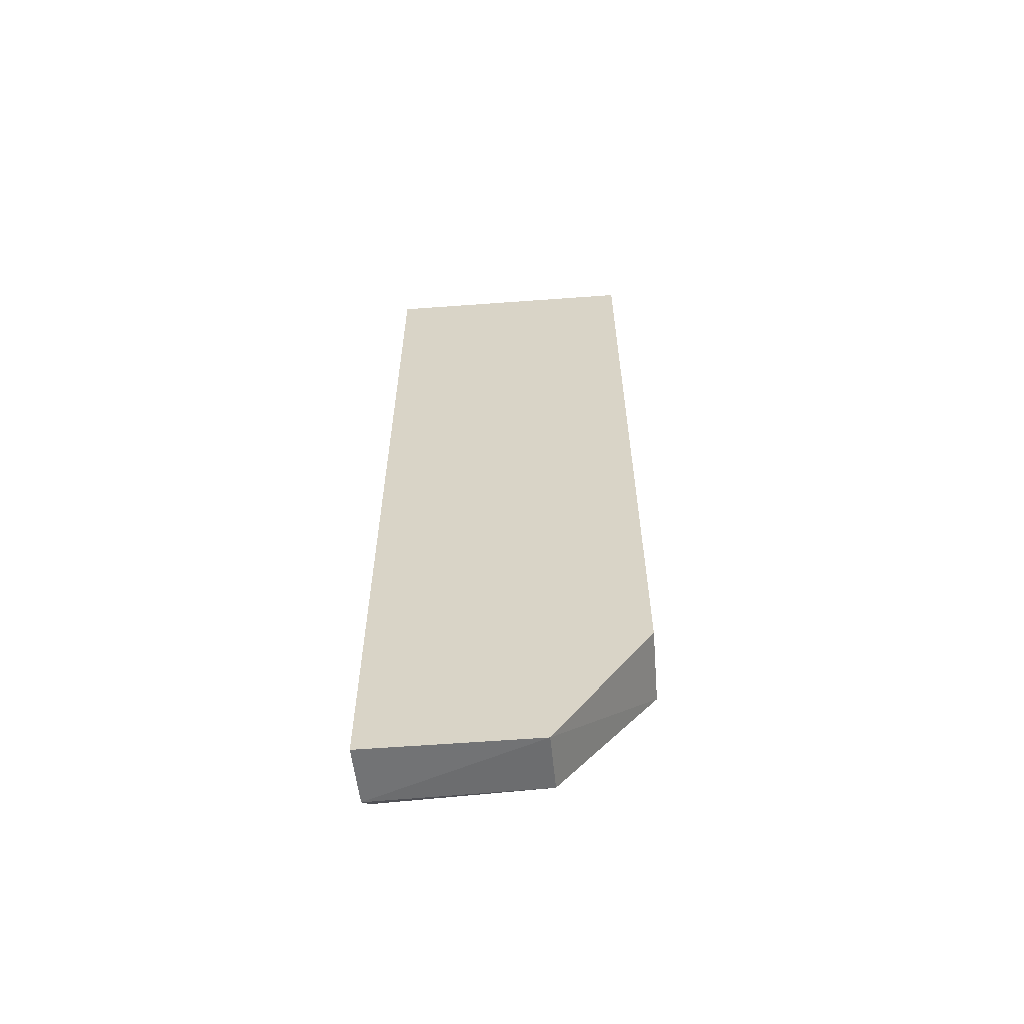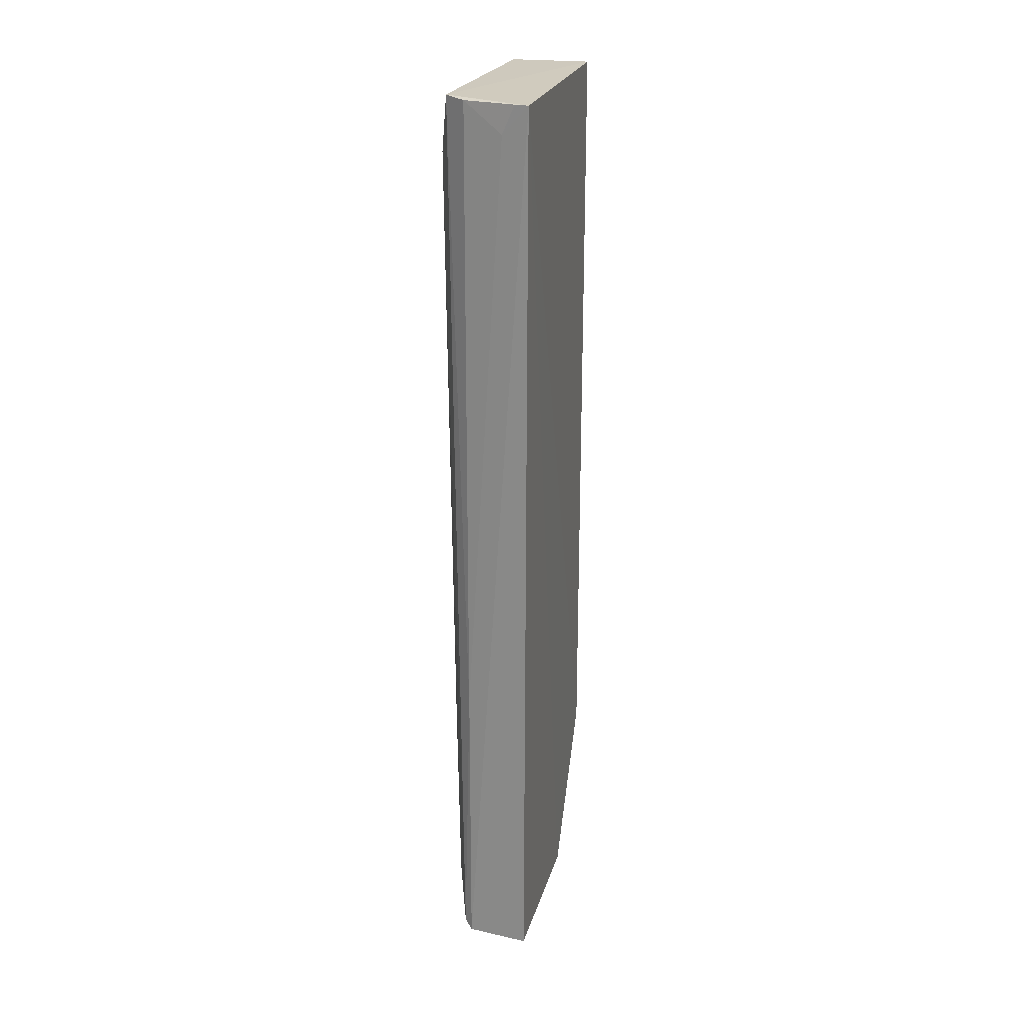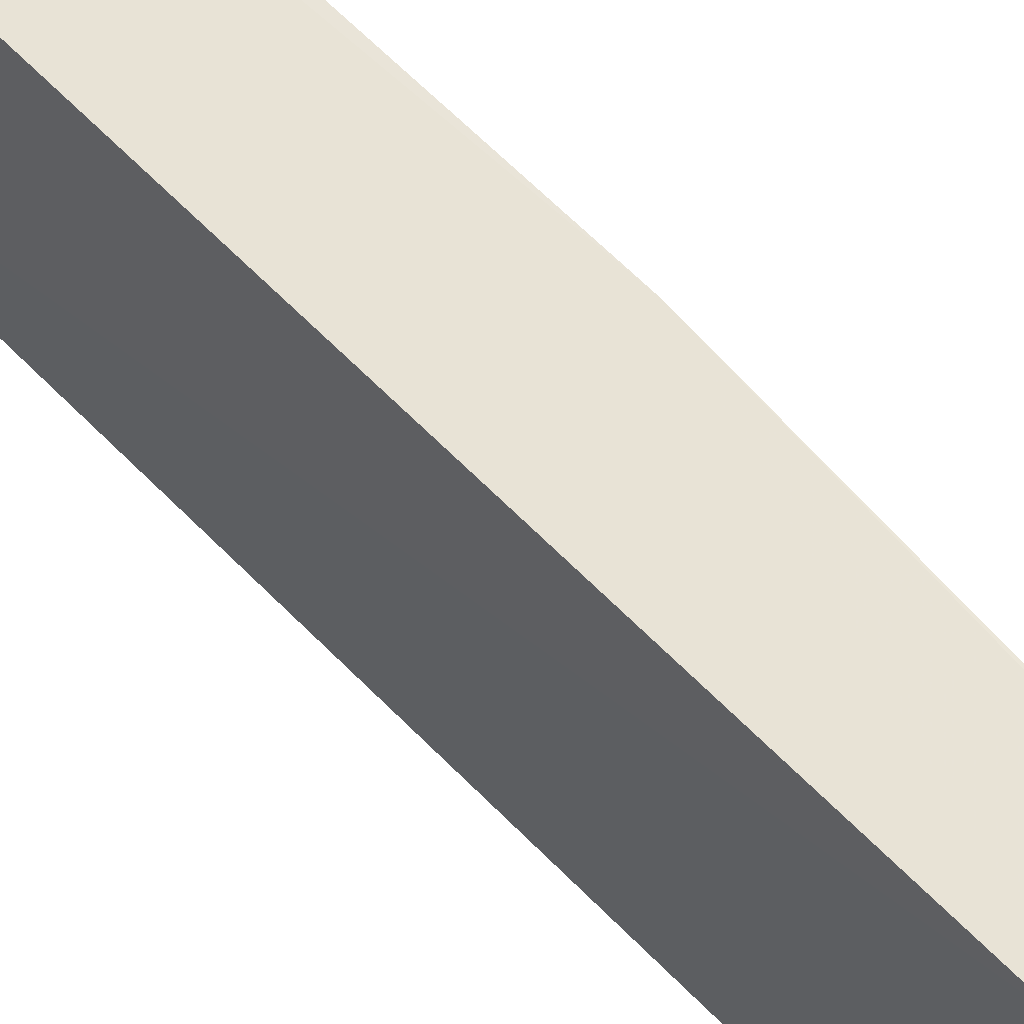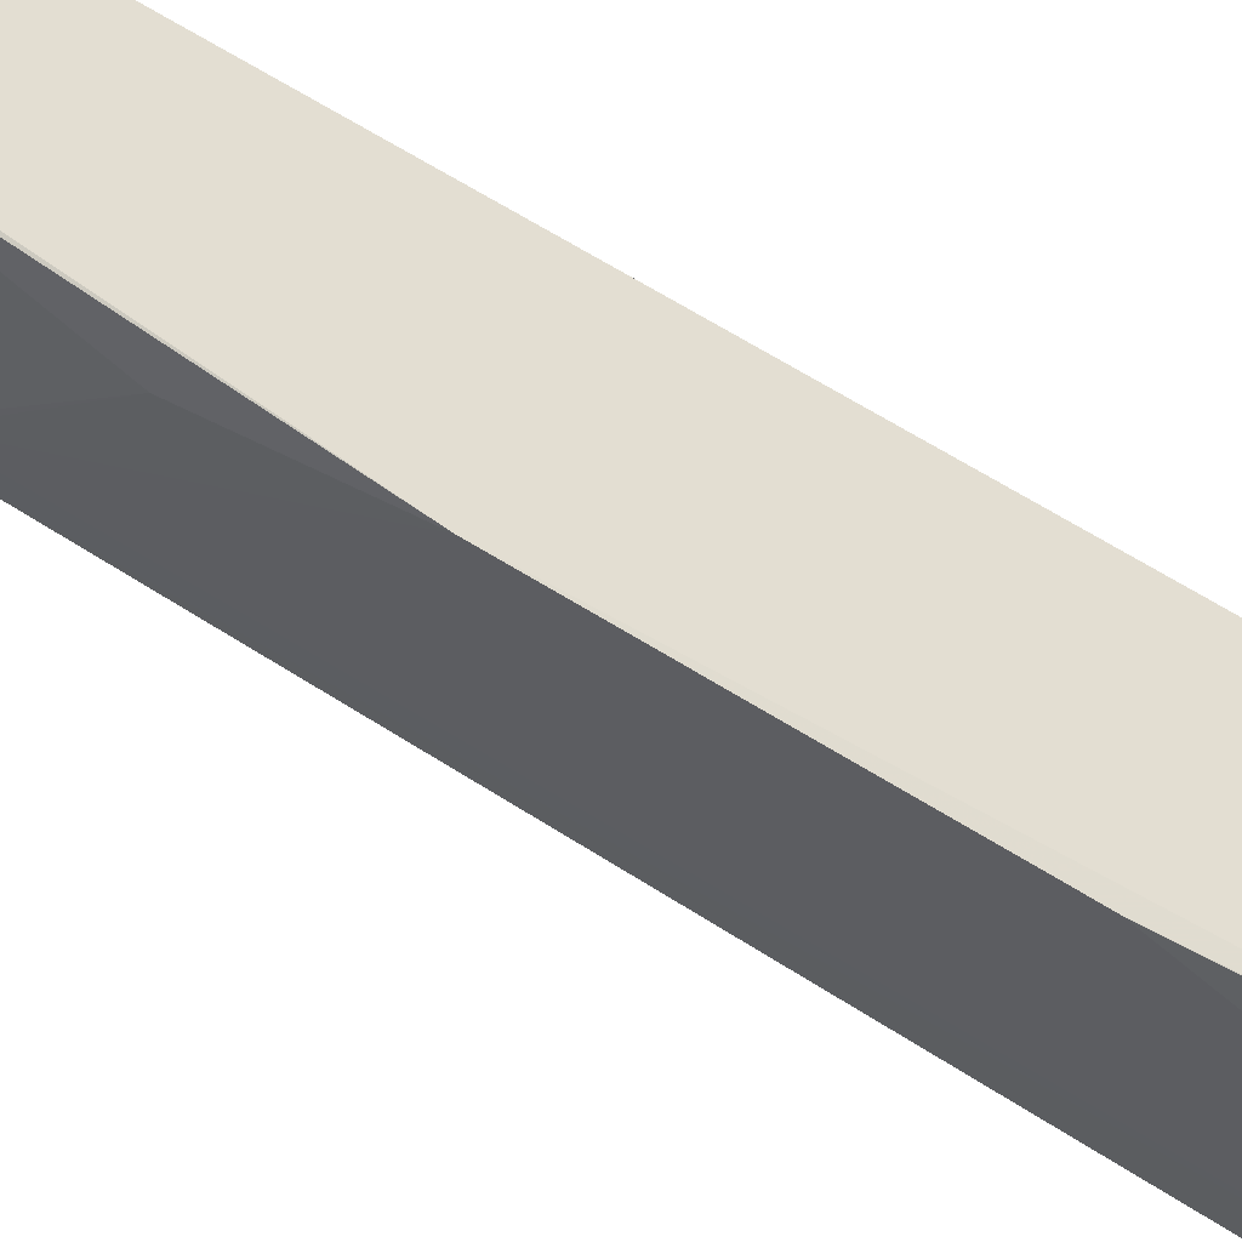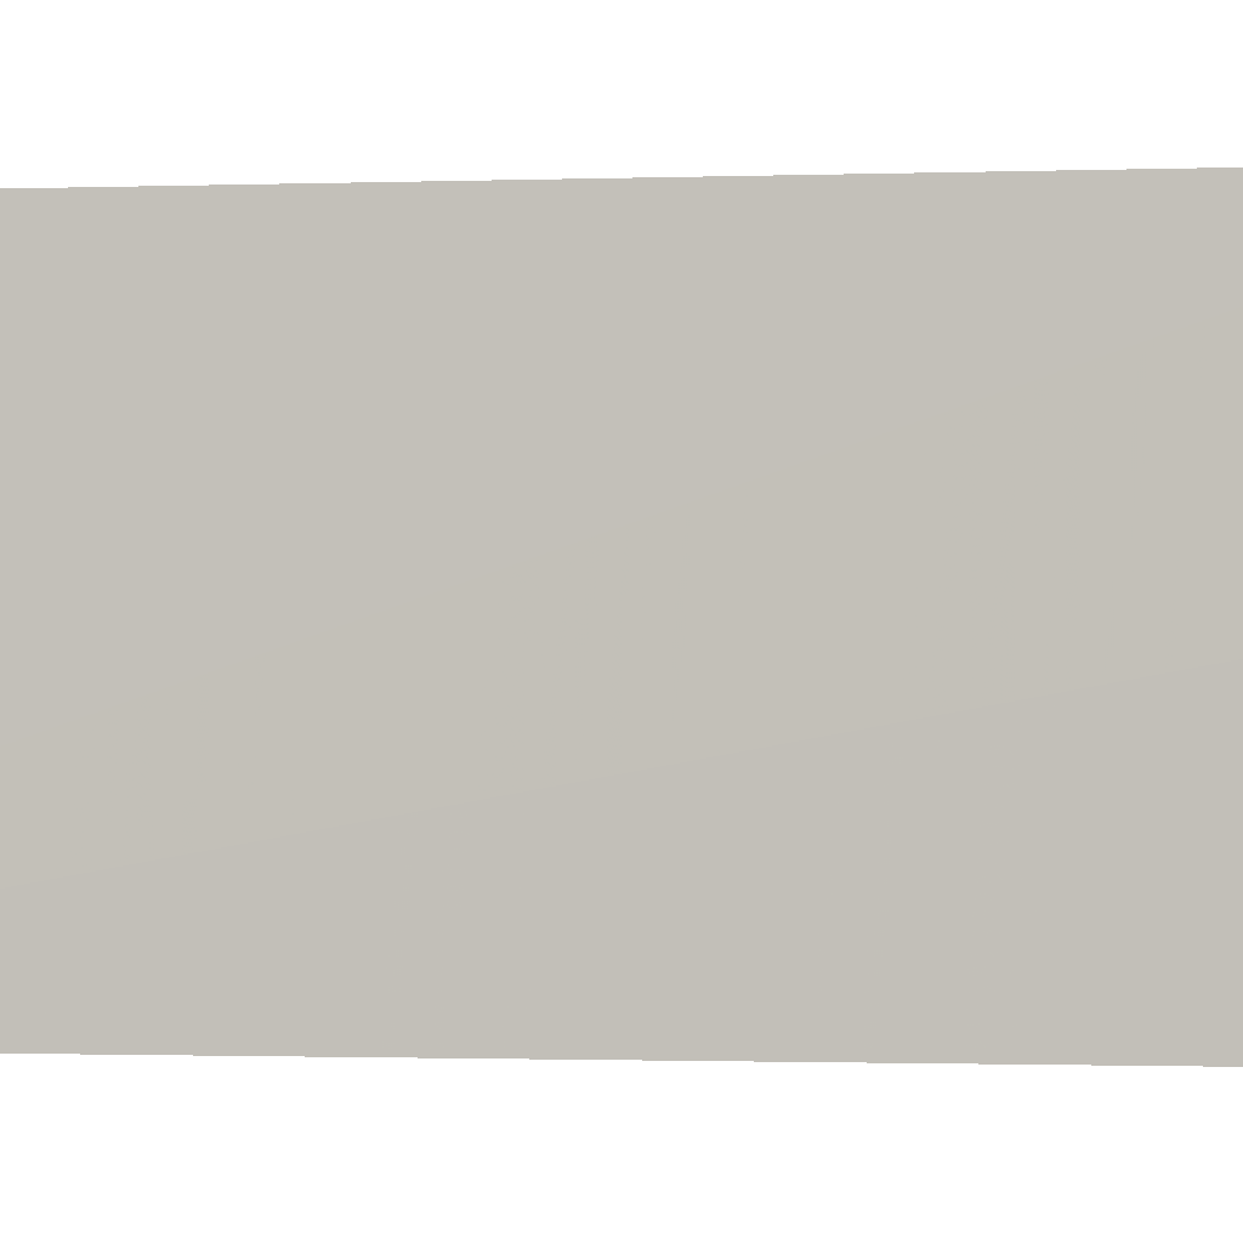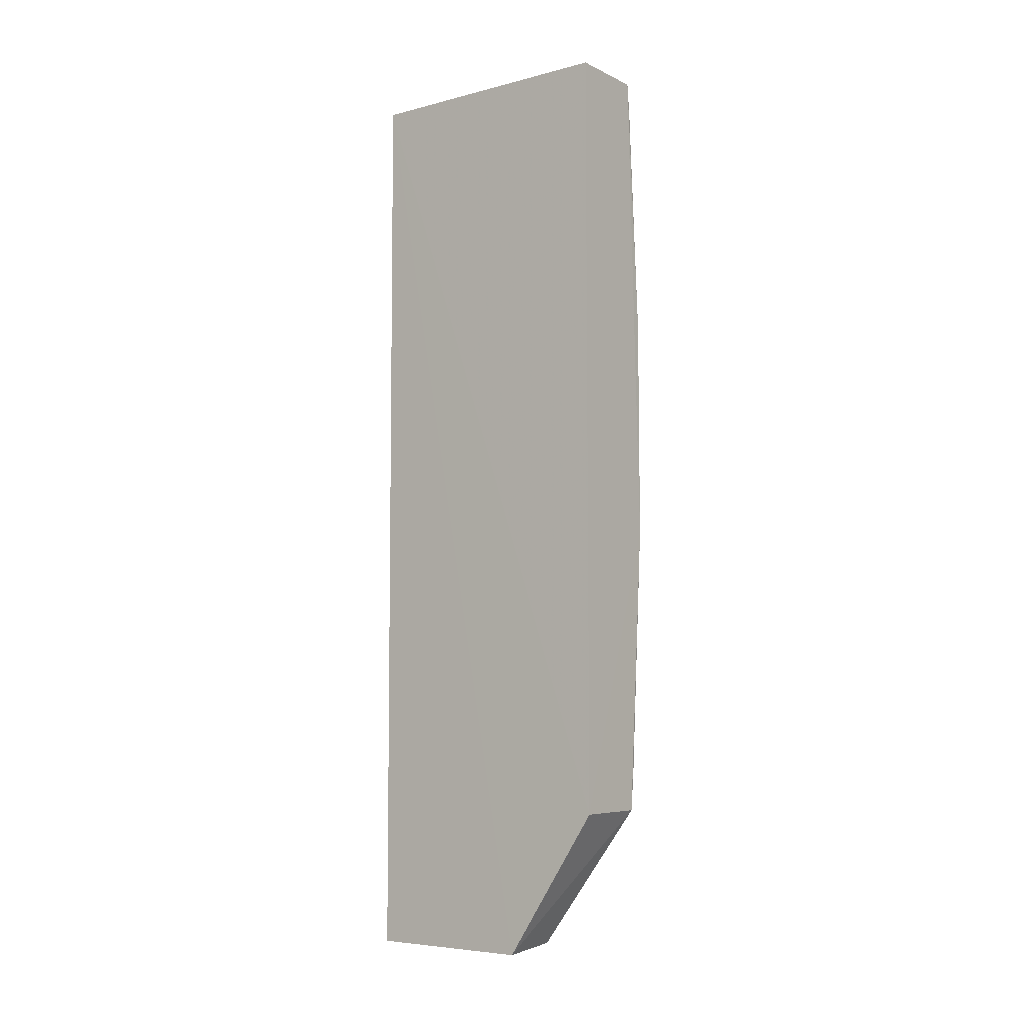
<metadata>
{"format":"obj","ext":"obj","renderer":"f3d","projection":"perspective","resolution":1024,"background":"white","views":[{"elev":-59.8,"azim":-85.2,"up":"+Y"},{"elev":23.3,"azim":-165.7,"up":"+Y"},{"elev":62.7,"azim":-43.9,"up":"+Z"},{"elev":67.3,"azim":121.8,"up":"+Z"},{"elev":-1.0,"azim":-79.3,"up":"+Z"},{"elev":-6.7,"azim":-52.5,"up":"+Y"}]}
</metadata>
<code>
v 0.02012 0.04253 0.004112
v 0.007631 0.04231 0.03888
v 0.01933 0.04223 0.03885
v 0.007292 0.04234 -0.0004471
v 0.02176 0.03386 0.01421
v 0.02165 0.03406 0.007101
v 0.01779 -0.09209 0.0006323
v 0.007631 -0.07257 0.03888
v 0.01887 -0.0724 0.03883
v 0.0219 -0.02947 0.03884
v 0.007612 -0.09393 0.02452
v 0.0076 -0.09375 -0.0005108
v 0.01654 -0.09312 -0.0002761
v 0.01966 0.04198 0.03262
v 0.02179 -0.06024 0.01068
v 0.02187 0.003228 0.0388
v 0.01662 -0.05006 0.0001262
v 0.01702 0.04226 0.001911
v 0.009328 0.04232 -5.113e-05
v 0.01636 -0.09301 0.02464
v 0.02184 -0.06015 0.01424
v 0.01956 -0.08445 0.004474
v 0.02177 0.01954 0.03064
v 0.01118 0.03814 0.0002355
v 0.02175 -0.04553 0.03461
v 0.01965 -0.06616 0.03873
v 0.01762 -0.08645 0.02445
v 0.01987 0.03795 0.03878
v 0.02181 -0.05806 0.01813
v 0.01941 -0.08411 0.0076
f 1 2 3
f 1 4 2
f 5 6 1
f 7 1 6
f 8 9 10
f 8 11 9
f 8 2 4
f 8 4 11
f 8 10 3
f 8 3 2
f 12 11 4
f 12 4 13
f 12 13 11
f 14 5 1
f 14 1 3
f 14 3 5
f 15 6 5
f 16 3 10
f 17 18 1
f 17 13 4
f 17 7 13
f 17 1 7
f 19 4 1
f 19 1 18
f 20 11 13
f 20 13 7
f 20 9 11
f 21 15 5
f 21 16 10
f 21 5 16
f 22 7 6
f 22 6 15
f 22 15 21
f 22 20 7
f 23 16 5
f 24 17 4
f 24 4 19
f 24 19 18
f 24 18 17
f 25 21 10
f 26 22 21
f 26 9 22
f 26 25 10
f 26 10 9
f 27 9 20
f 28 23 5
f 28 5 3
f 28 3 16
f 28 16 23
f 29 26 21
f 29 21 25
f 29 25 26
f 30 22 9
f 30 9 27
f 30 27 20
f 30 20 22

</code>
